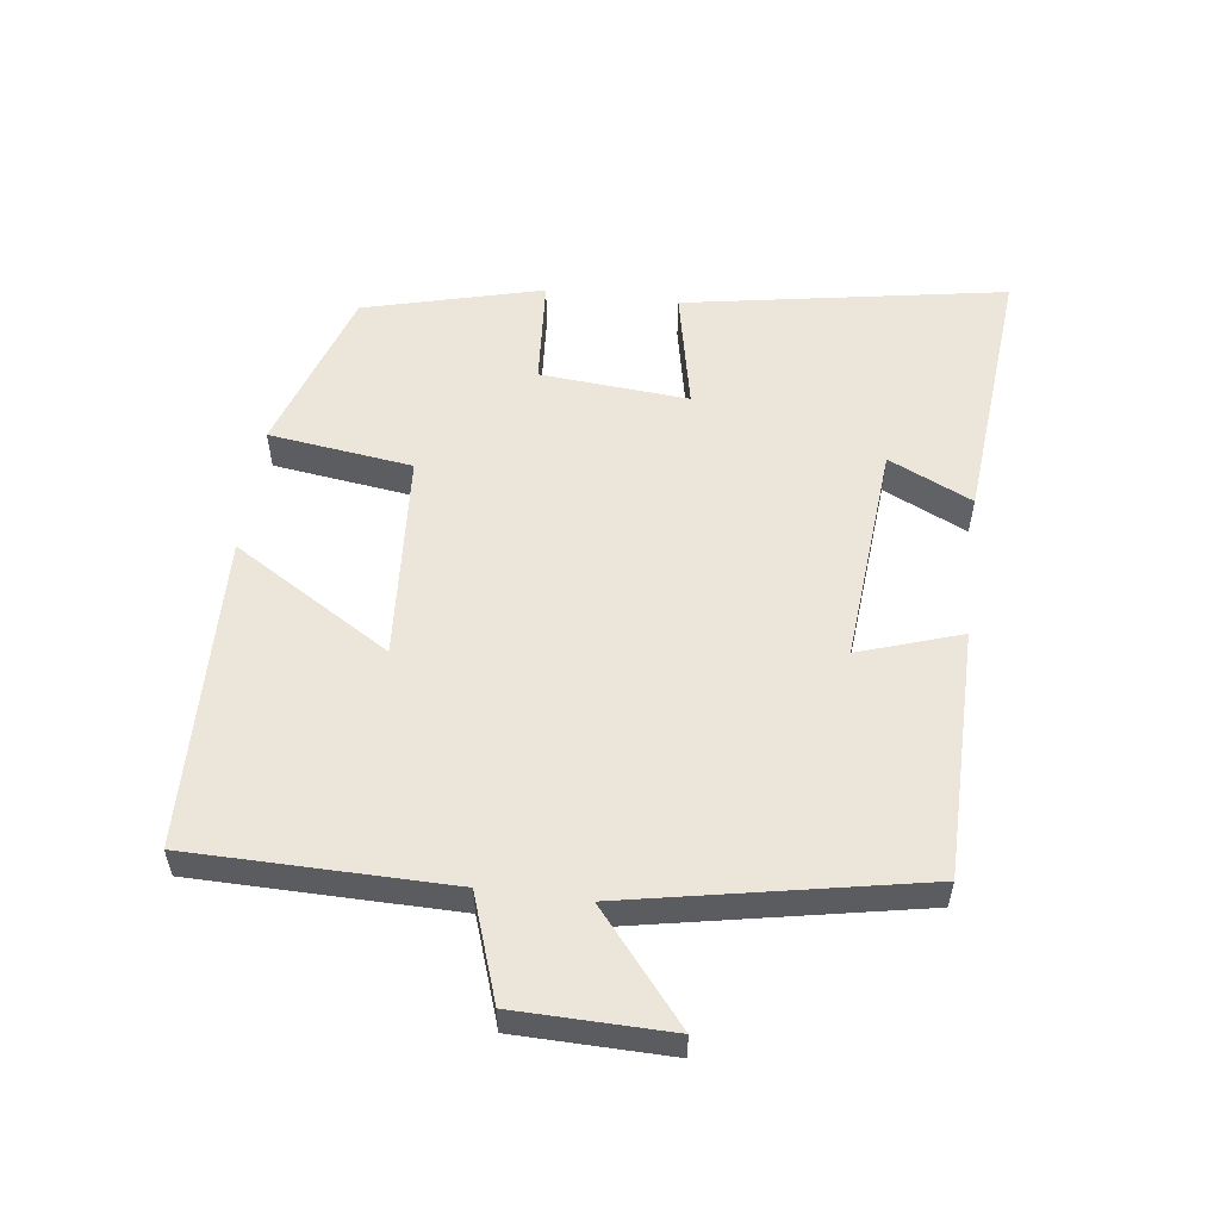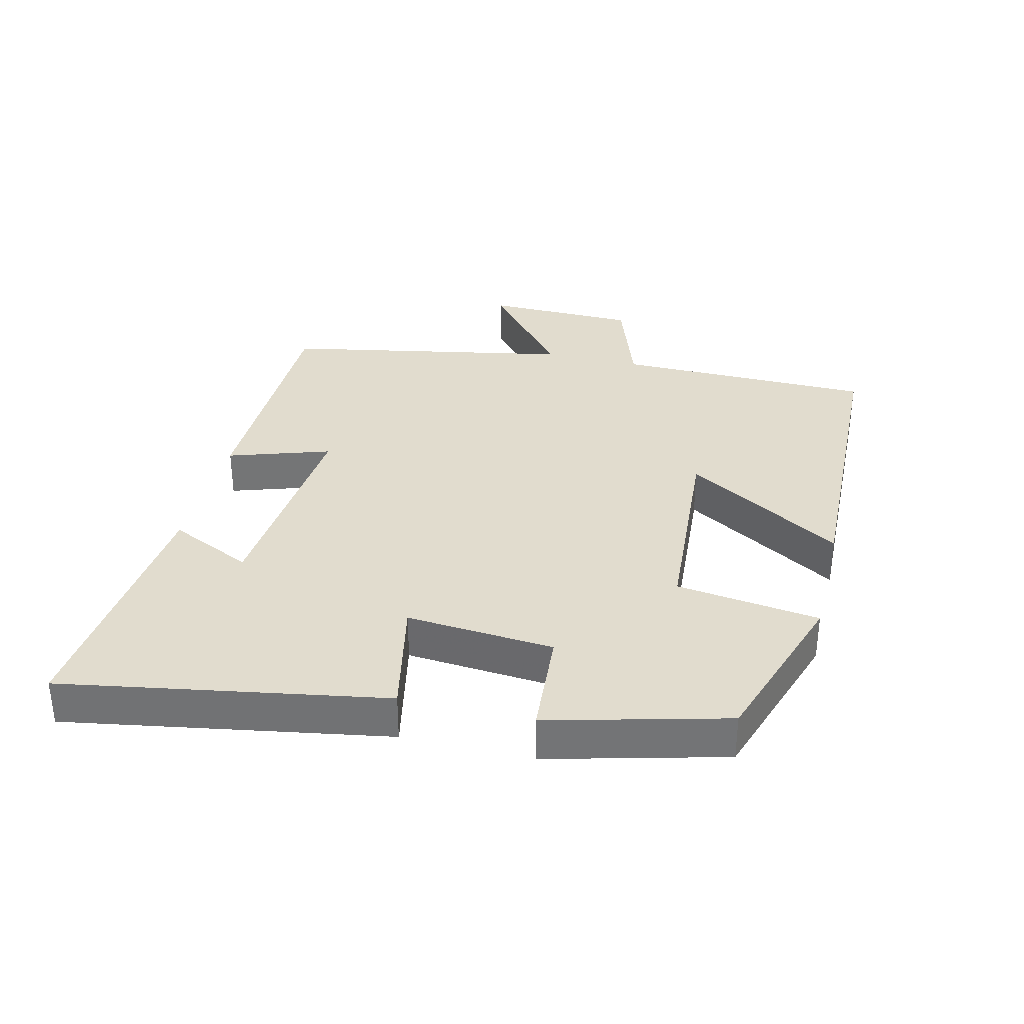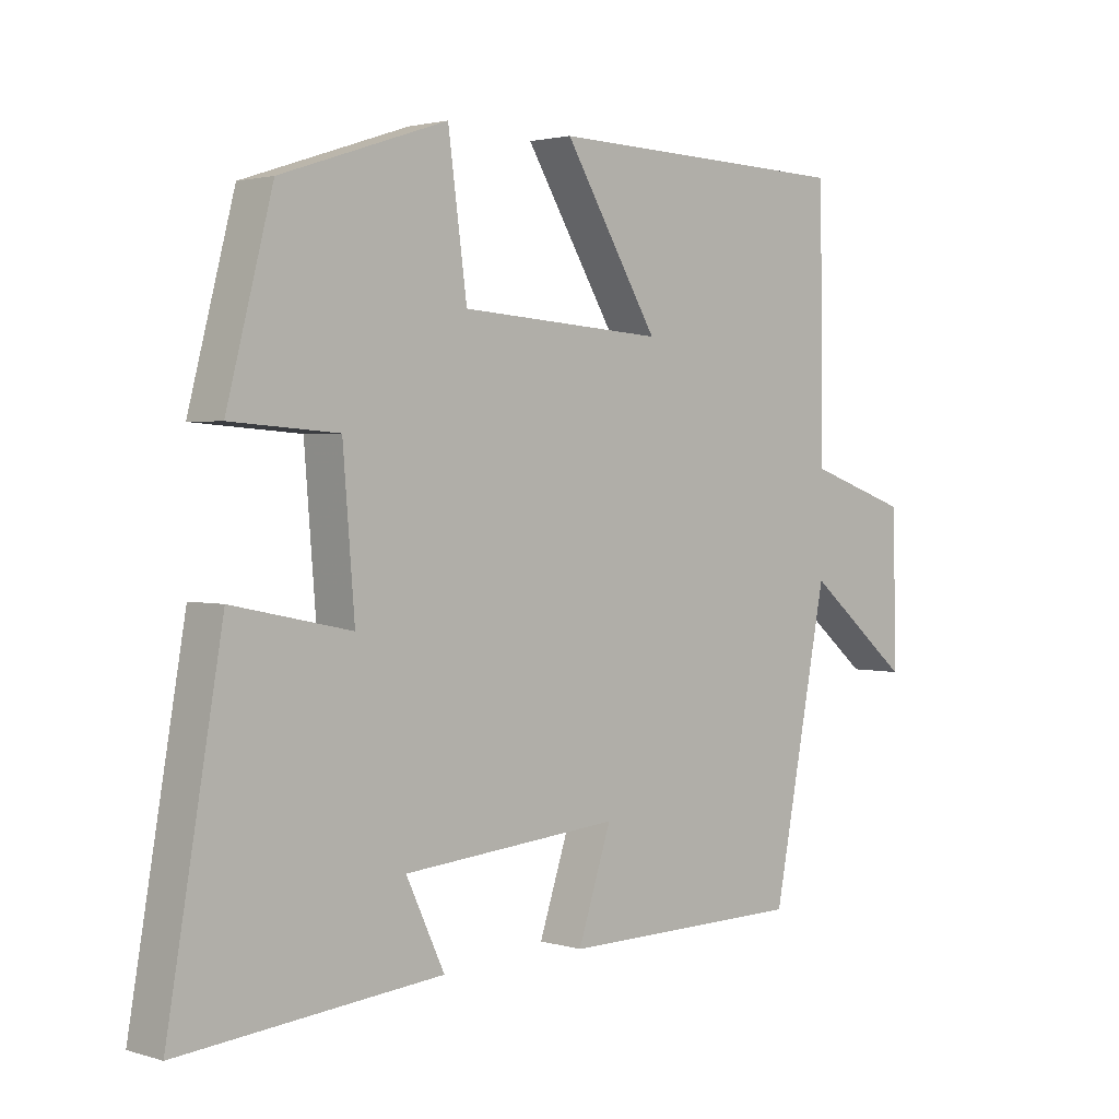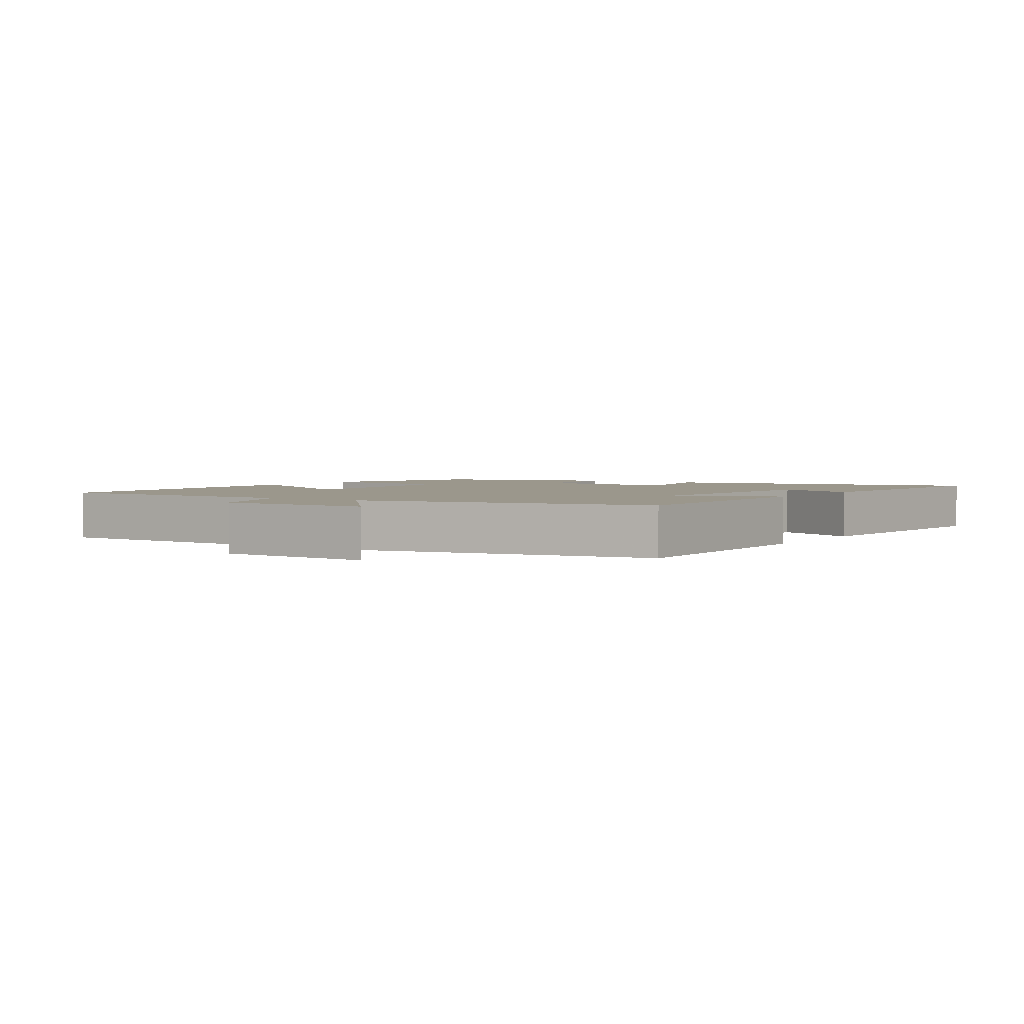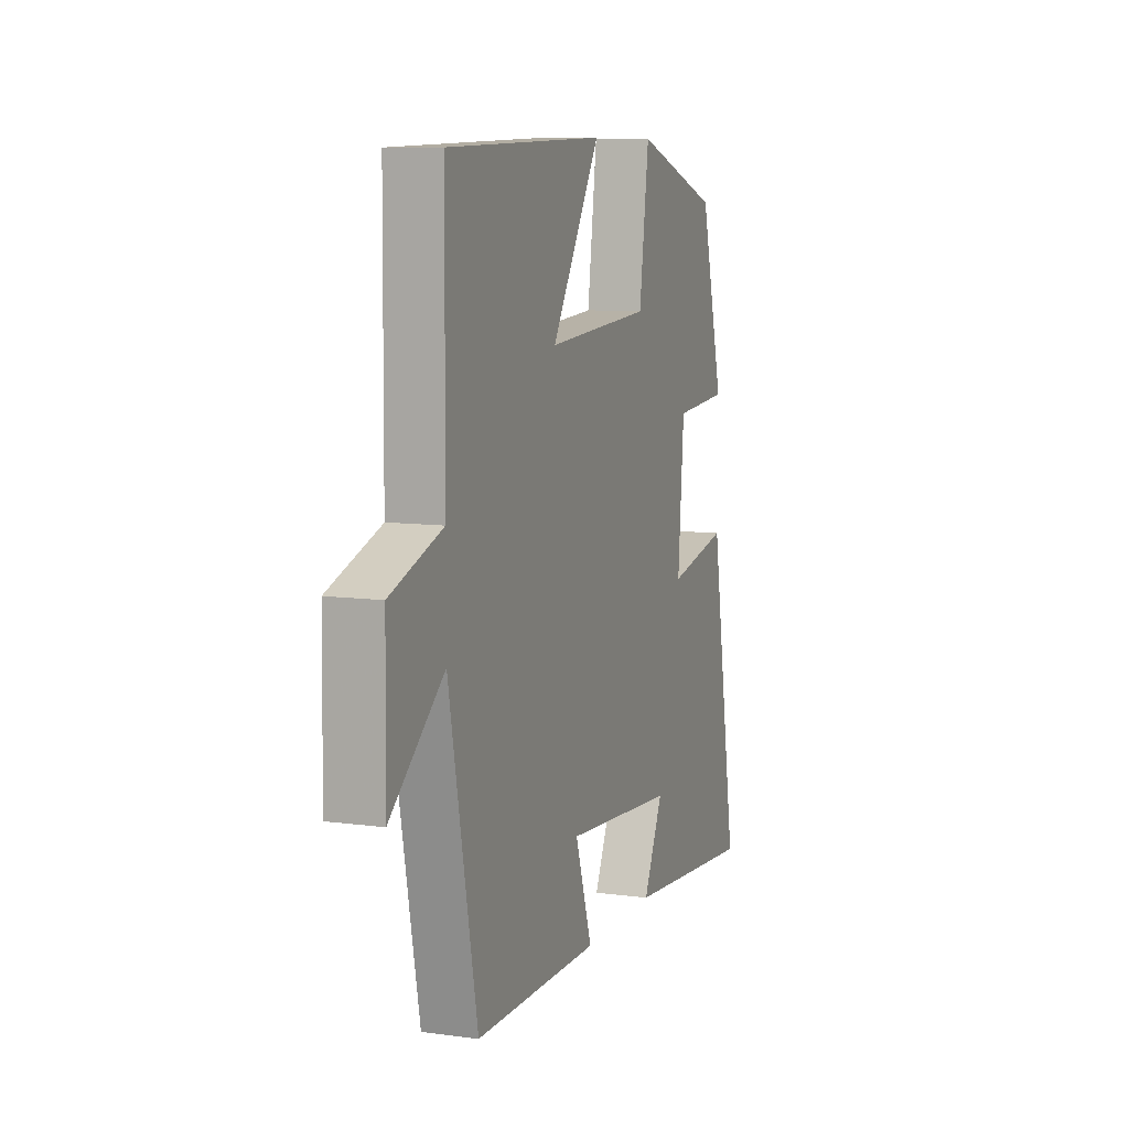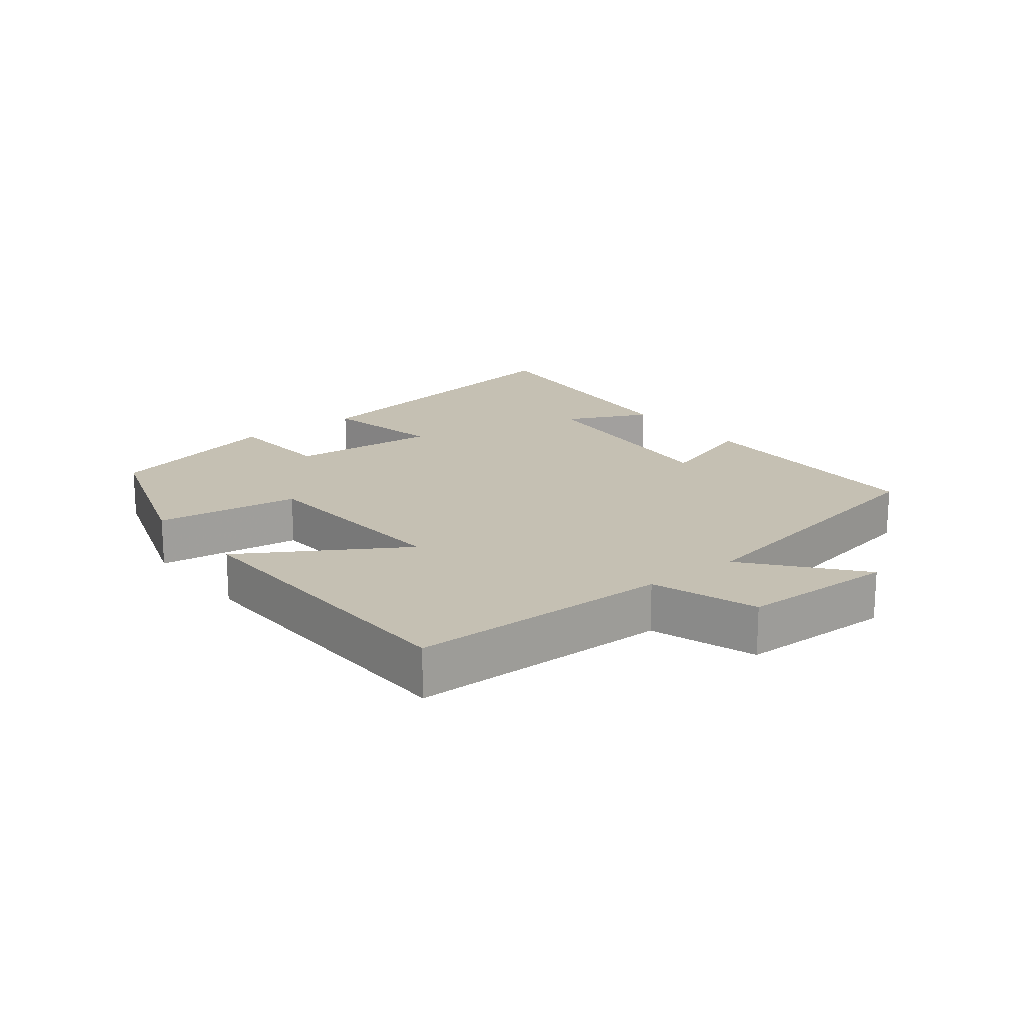
<metadata>
{"format":"obj","ext":"obj","renderer":"f3d","projection":"perspective","resolution":1024,"background":"white","views":[{"elev":55.1,"azim":97.3,"up":"+Y"},{"elev":34.0,"azim":-76.3,"up":"+Y"},{"elev":2.2,"azim":-44.1,"up":"+Z"},{"elev":2.6,"azim":123.3,"up":"+Y"},{"elev":9.0,"azim":110.0,"up":"+Z"},{"elev":18.1,"azim":52.0,"up":"+Y"}]}
</metadata>
<code>
v 0.415 0.07 -0.497
v 0.04 0.07 -0.5
v 0.091 0.07 -0.346
v -0.243 0.07 -0.374
v -0.184 0.07 -0.5
v -0.584 0.07 -0.536
v -0.5 0.07 -0.051
v -0.318 0.07 -0.089
v -0.336 0.07 0.135
v -0.5 0.07 0.147
v -0.43 0.07 0.416
v -0.176 0.07 0.5
v -0.147 0.07 0.283
v 0.167 0.07 0.261
v 0.022 0.07 0.5
v 0.496 0.07 0.486
v 0.5 0.07 0.094
v 0.657 0.07 0.04
v 0.661 0.07 -0.192
v 0.5 0.07 -0.058
v 0.415 0 -0.497
v 0.04 0 -0.5
v 0.091 0 -0.346
v -0.243 0 -0.374
v -0.184 0 -0.5
v -0.584 0 -0.536
v -0.5 0 -0.051
v -0.318 0 -0.089
v -0.336 0 0.135
v -0.5 0 0.147
v -0.43 0 0.416
v -0.176 0 0.5
v -0.147 0 0.283
v 0.167 0 0.261
v 0.022 0 0.5
v 0.496 0 0.486
v 0.5 0 0.094
v 0.657 0 0.04
v 0.661 0 -0.192
v 0.5 0 -0.058
f 17 18 19 20
f 16 17 20
f 15 16 20
f 14 15 20
f 13 14 20 1
f 11 12 13
f 10 11 13
f 9 10 13
f 8 9 13 1
f 4 5 6 7
f 3 4 7 8
f 1 2 3
f 1 3 8
f 40 39 38 37
f 40 37 36
f 40 36 35
f 40 35 34
f 21 40 34 33
f 33 32 31
f 33 31 30
f 33 30 29
f 21 33 29 28
f 27 26 25 24
f 28 27 24 23
f 23 22 21
f 28 23 21
f 1 21 22 2
f 2 22 23 3
f 3 23 24 4
f 4 24 25 5
f 5 25 26 6
f 6 26 27 7
f 7 27 28 8
f 8 28 29 9
f 9 29 30 10
f 10 30 31 11
f 11 31 32 12
f 12 32 33 13
f 13 33 34 14
f 14 34 35 15
f 15 35 36 16
f 16 36 37 17
f 17 37 38 18
f 18 38 39 19
f 19 39 40 20
f 20 40 21 1

</code>
